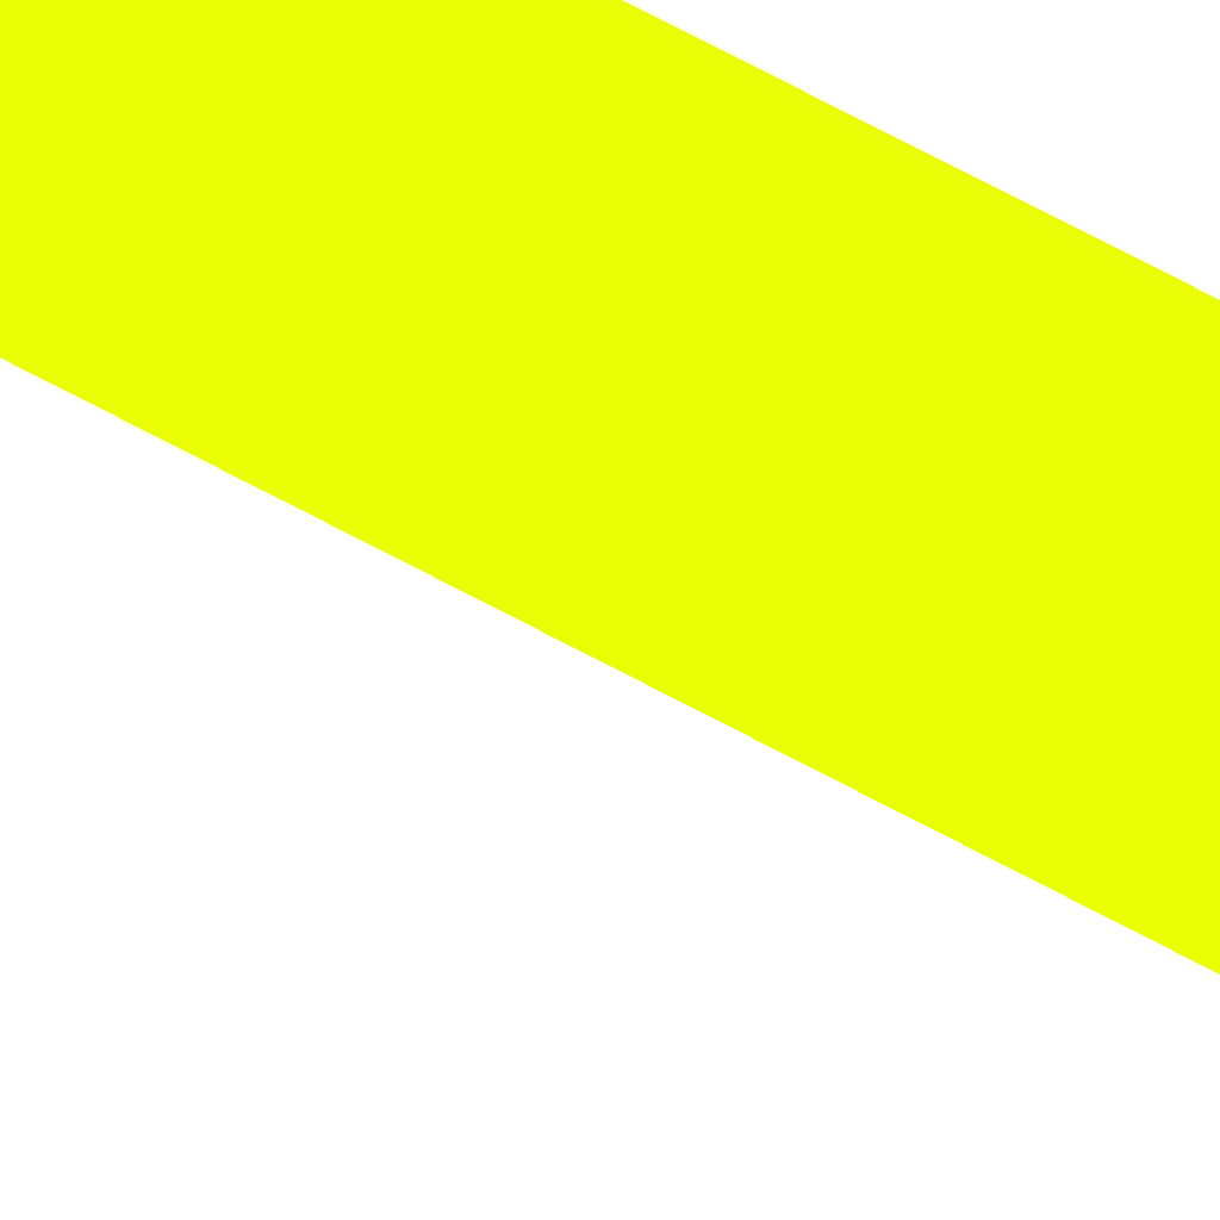
<metadata>
{"format":"obj","ext":"obj","renderer":"f3d","projection":"perspective","resolution":1024,"background":"white","views":[{"elev":39.1,"azim":128.7,"up":"+Z"}]}
</metadata>
<code>
v -9.358 12.21 9.718 0.4824 0.9882 0.01176
v -8.213 12.21 10.71 0.4824 0.9882 0.01176
v -9.358 12.21 10.71 0.4824 0.9882 0.01176
v -9.358 84.08 9.718 0.4824 0.9882 0.01176
v -8.211 85 10.71 0.4824 0.9882 0.01176
v -9.358 85 10.71 0.4824 0.9882 0.01176
v -9.358 84.69 9.724 0.4824 0.9882 0.01176
v -9.358 85 9.727 0.4824 0.9882 0.01176
f 1 2 3
f 1 3 6
f 1 6 8
f 1 8 7
f 1 7 4
f 1 4 5
f 1 5 2
f 2 5 6
f 2 6 3
f 4 7 5
f 5 7 8
f 5 8 6

</code>
